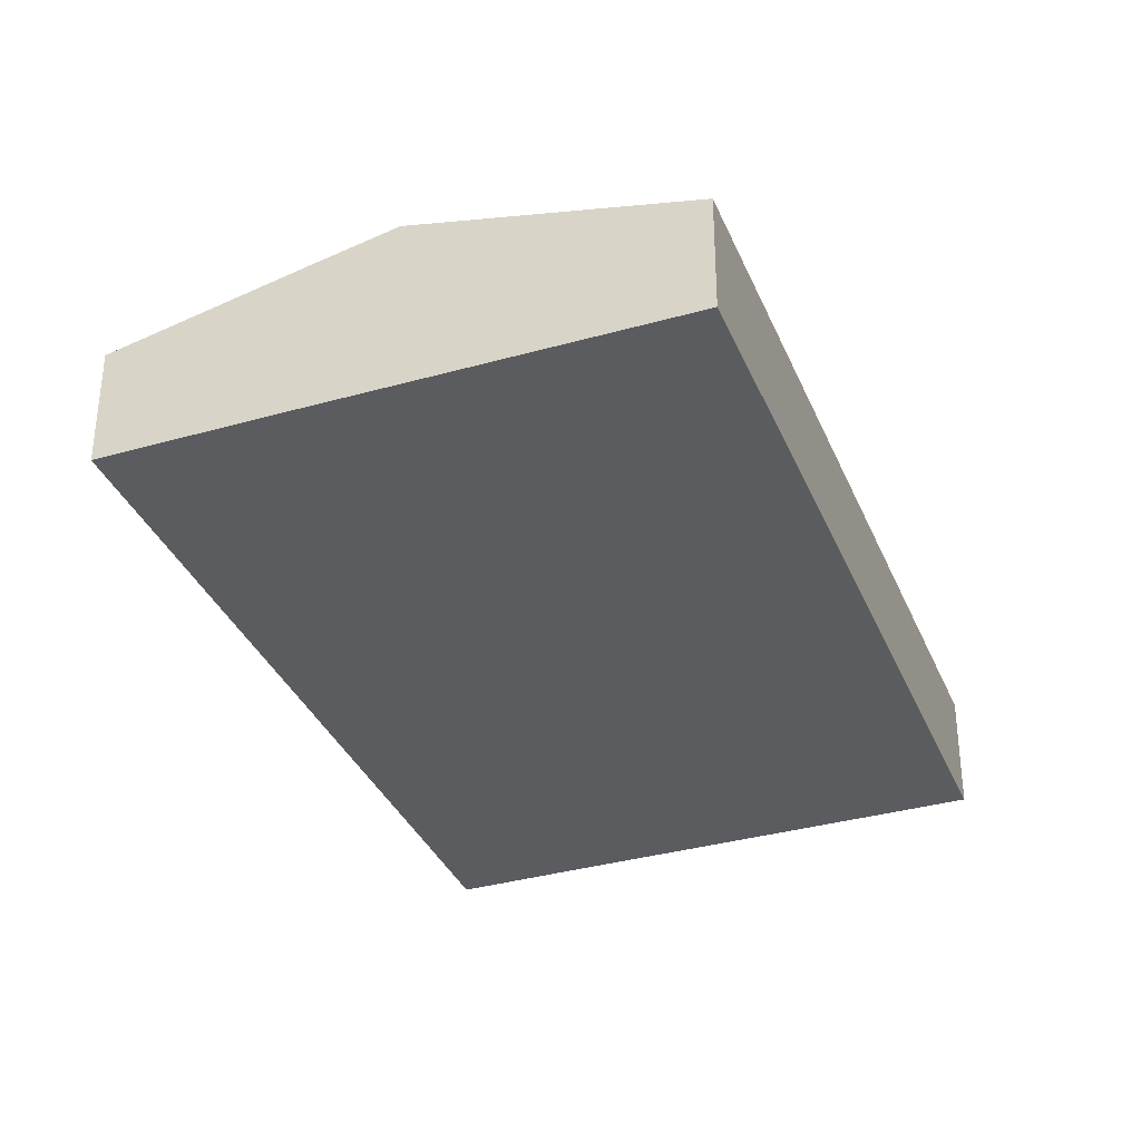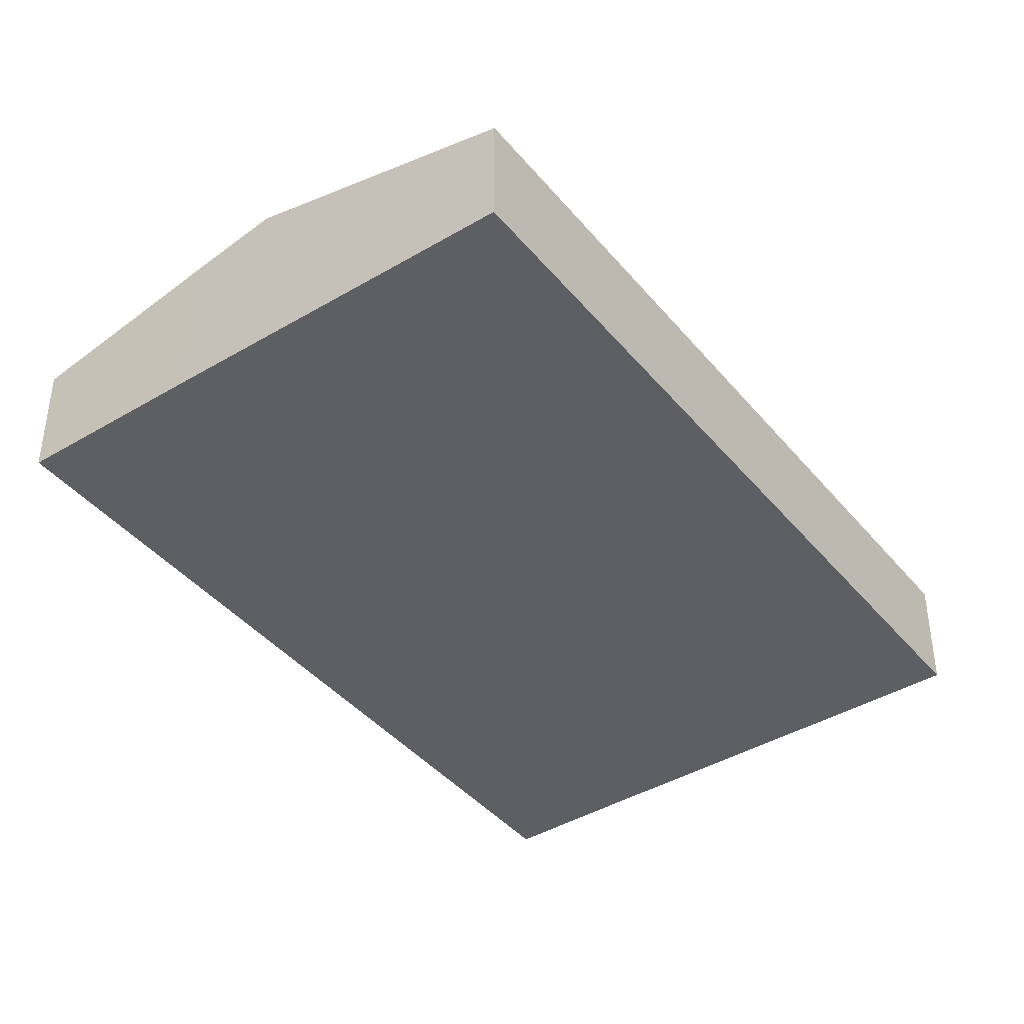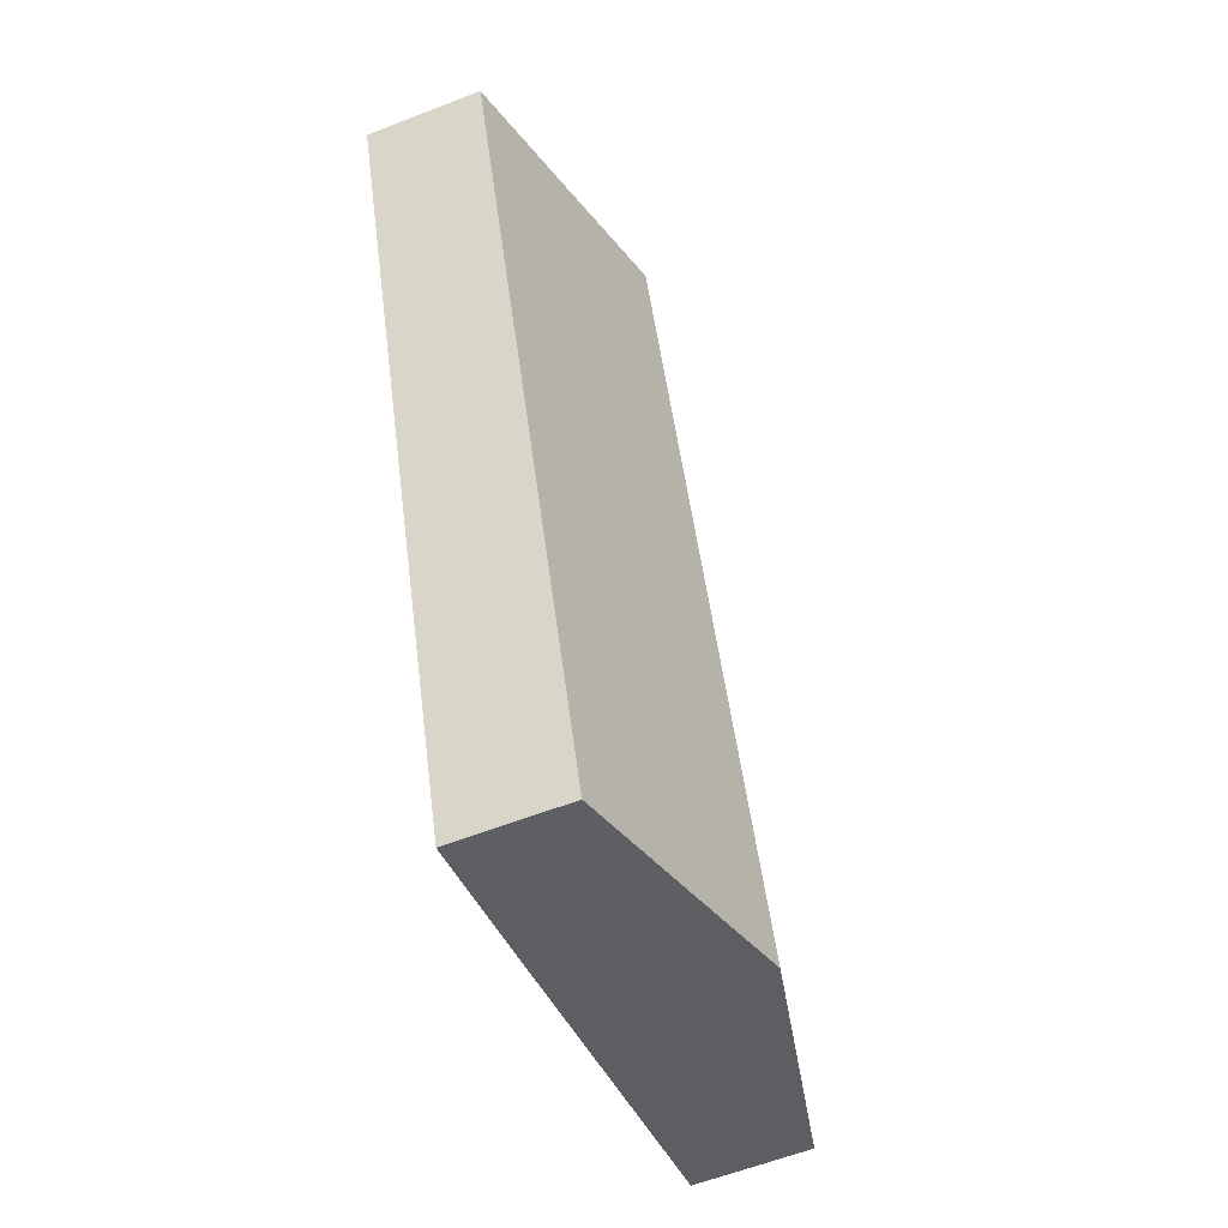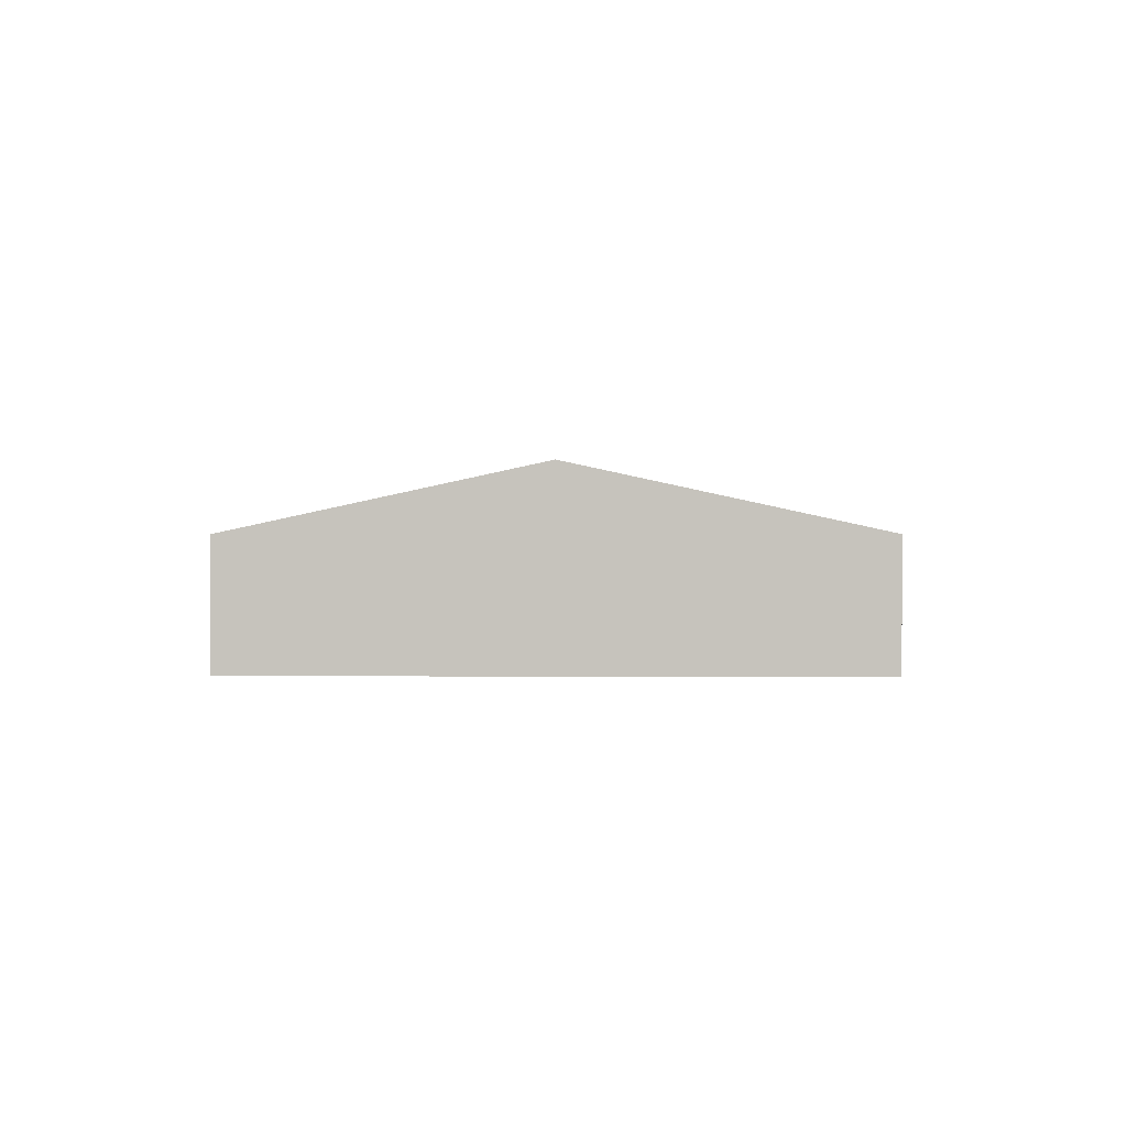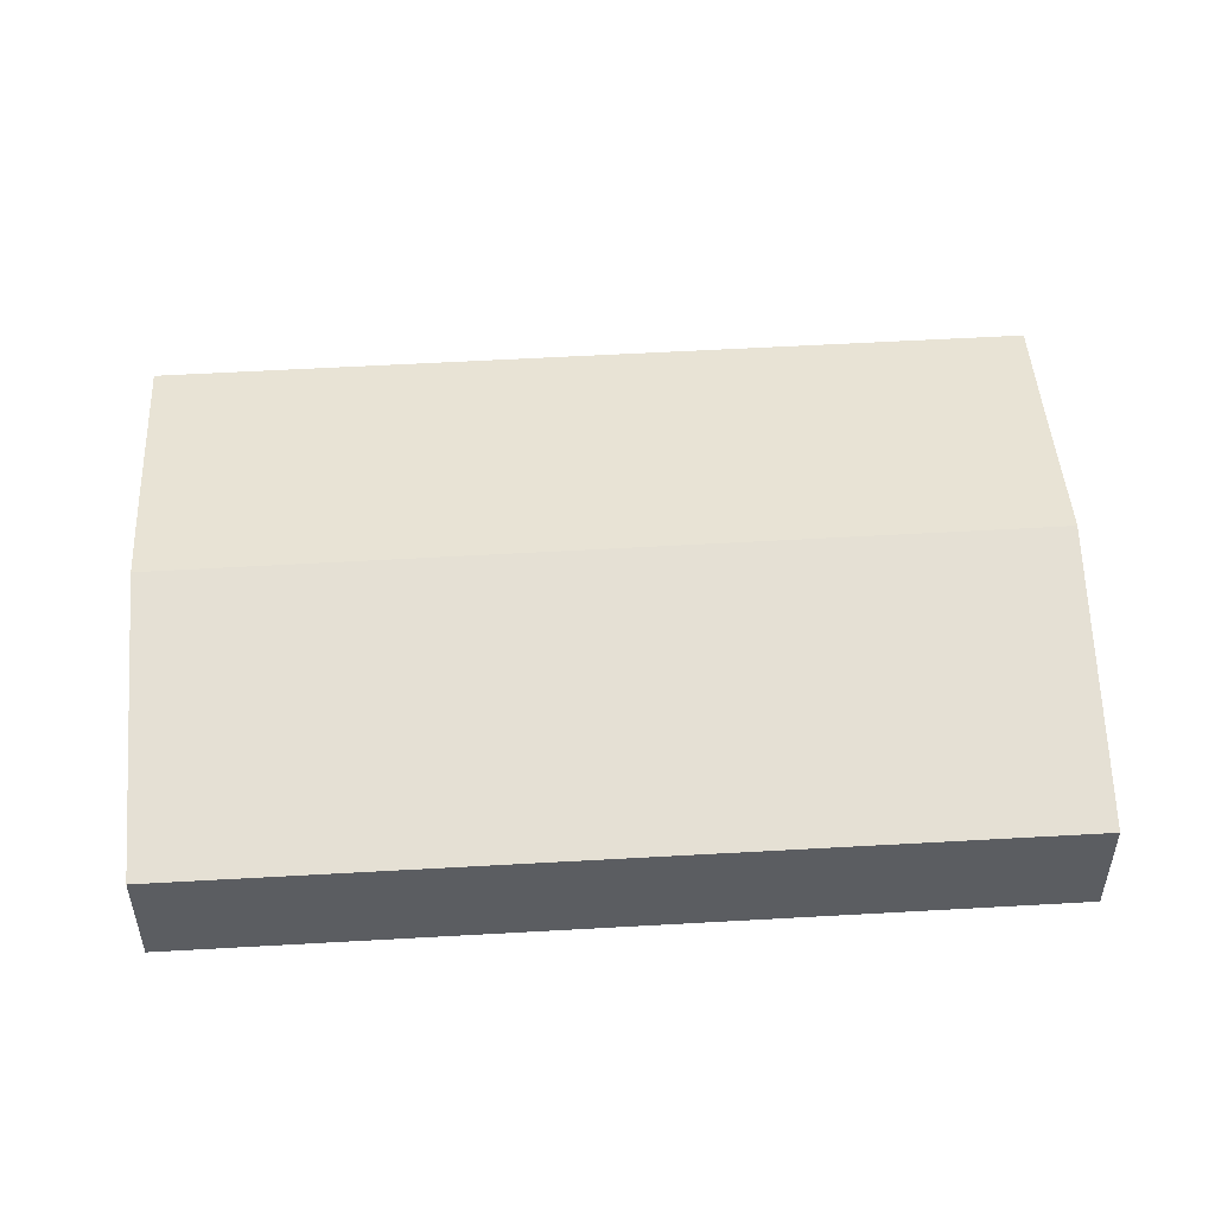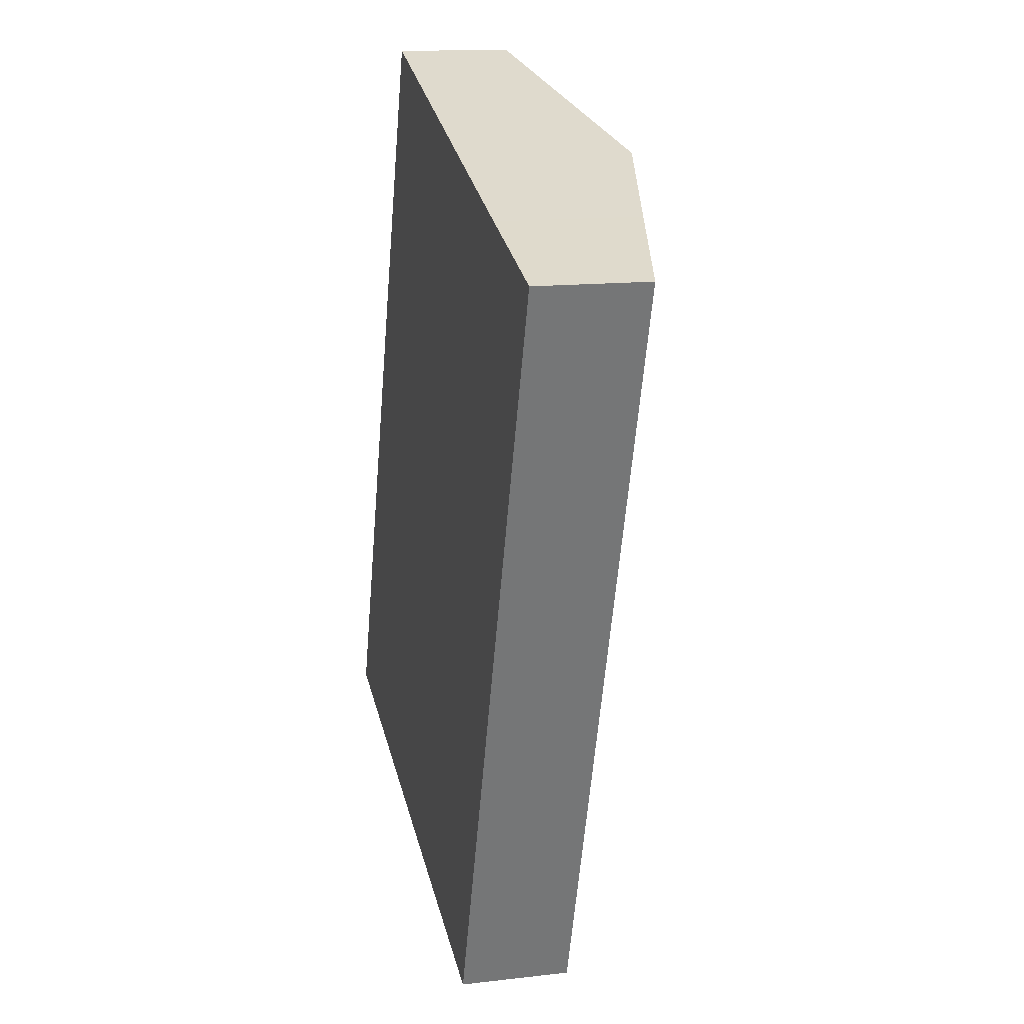
<metadata>
{"format":"obj","ext":"obj","renderer":"f3d","projection":"perspective","resolution":1024,"background":"white","views":[{"elev":-34.8,"azim":-140.6,"up":"+Y"},{"elev":-41.2,"azim":-125.5,"up":"+Y"},{"elev":-59.3,"azim":111.9,"up":"+Z"},{"elev":0.5,"azim":19.7,"up":"+Y"},{"elev":53.8,"azim":-74.7,"up":"+Y"},{"elev":14.2,"azim":75.5,"up":"+Z"}]}
</metadata>
<code>
v  15.38 6.875 -5.208
v  27.79 5.07 5.278
v  23.31 5.07 -7.845
v  11.64 7.727 -3.942
v  23.48 7.727 30.75
v  31.73 5.07 16.83
v  29.55 6.345 28.71
v  35.16 5.07 26.88
v  1.794 5.072 5.278
v  5.193 6.258 -1.759
v  0 5.074 3.107e-16
v  2.127 5.072 6.256
v  5.193 5.07 15.27
v  11.78 5.064 34.66
v  0 0 0
v  1.794 -3.232e-16 5.278
v  2.127 -3.831e-16 6.256
v  5.193 -9.353e-16 15.27
v  11.78 -2.122e-15 34.66
v  23.48 -1.883e-15 30.75
v  29.55 -1.758e-15 28.71
v  35.16 -1.646e-15 26.88
v  31.73 -1.03e-15 16.83
v  27.79 -3.232e-16 5.278
v  23.31 4.804e-16 -7.845
v  15.38 3.189e-16 -5.208
v  11.64 2.414e-16 -3.942
v  5.193 1.077e-16 -1.759
g defaultobject
f 1 2 3
f 2 1 4
f 2 4 5
f 2 5 6
f 6 5 7
f 6 7 8
f 9 10 11
f 10 9 4
f 4 9 5
f 5 9 12
f 5 12 13
f 5 13 14
f 15 9 11
f 9 15 16
f 9 16 12
f 12 16 13
f 13 16 17
f 13 17 18
f 13 18 14
f 14 18 19
f 19 5 14
f 5 19 20
f 5 20 7
f 7 20 21
f 7 21 8
f 8 21 22
f 22 6 8
f 6 22 23
f 6 23 2
f 2 23 24
f 2 24 3
f 3 24 25
f 25 1 3
f 1 25 26
f 1 26 4
f 4 26 27
f 4 27 10
f 10 27 28
f 10 28 11
f 11 28 15
f 21 23 22
f 23 21 20
f 23 20 19
f 23 19 18
f 23 18 24
f 24 18 25
f 25 18 17
f 25 17 26
f 26 17 16
f 26 16 27
f 27 16 15
f 27 15 28

</code>
